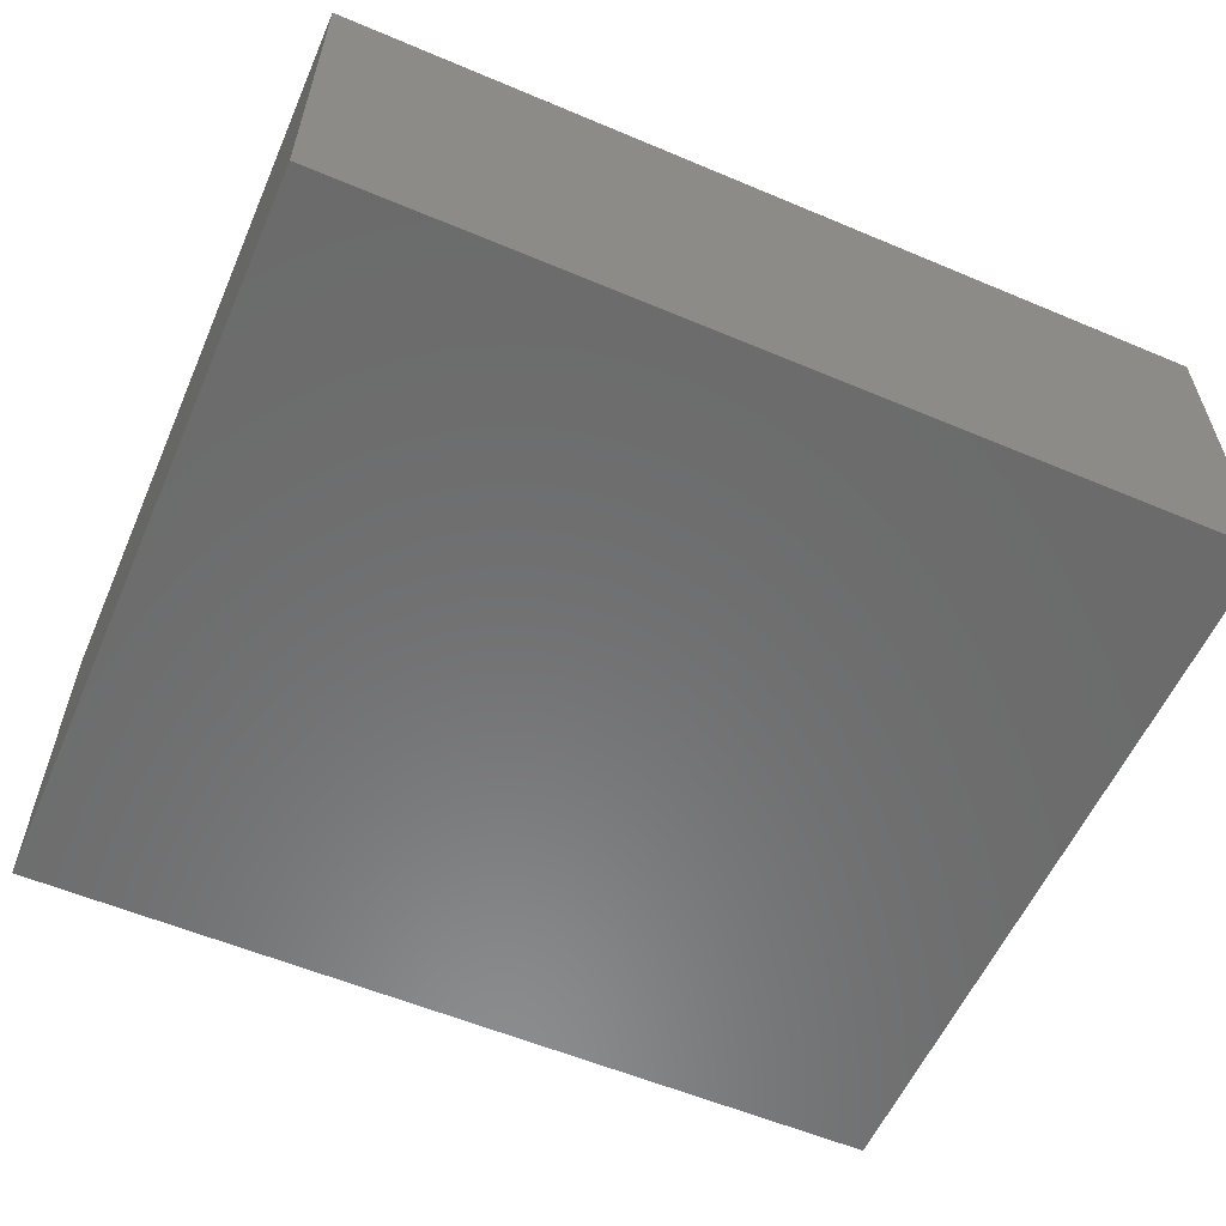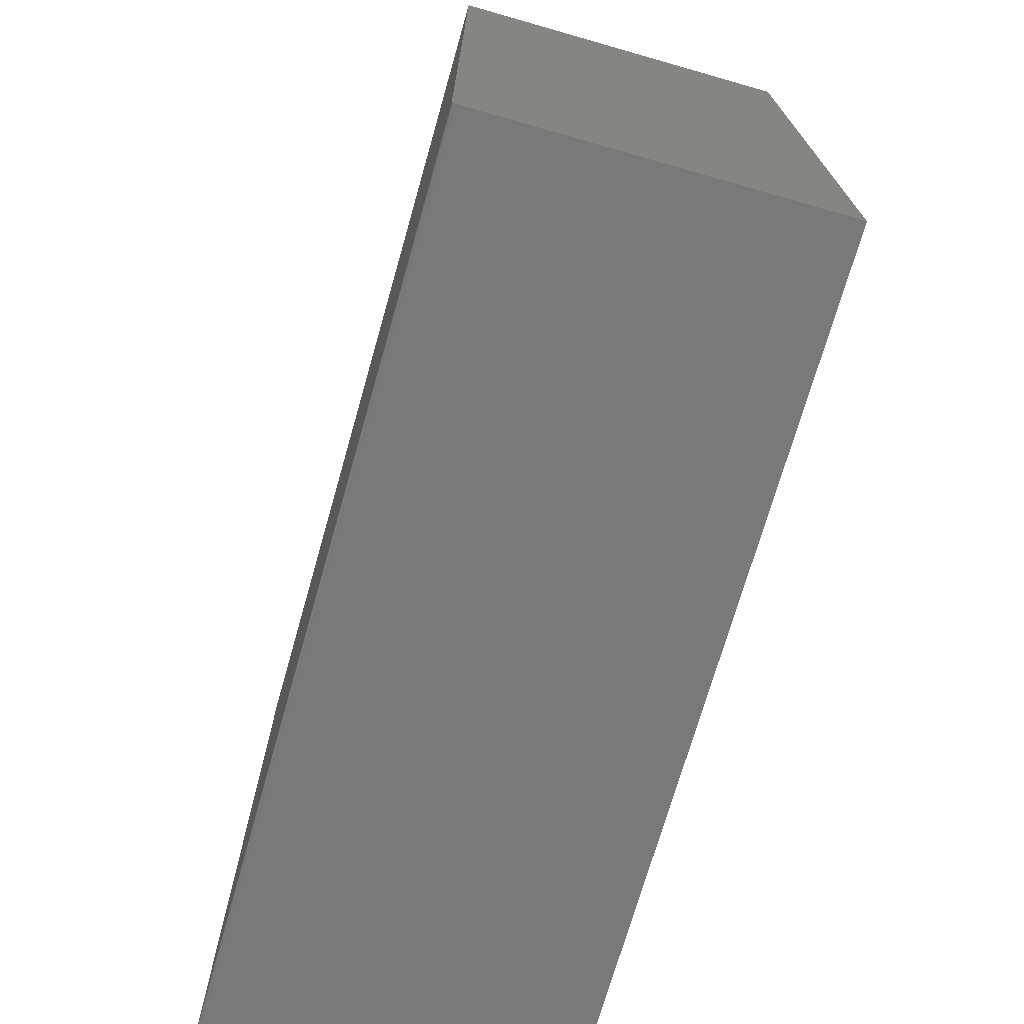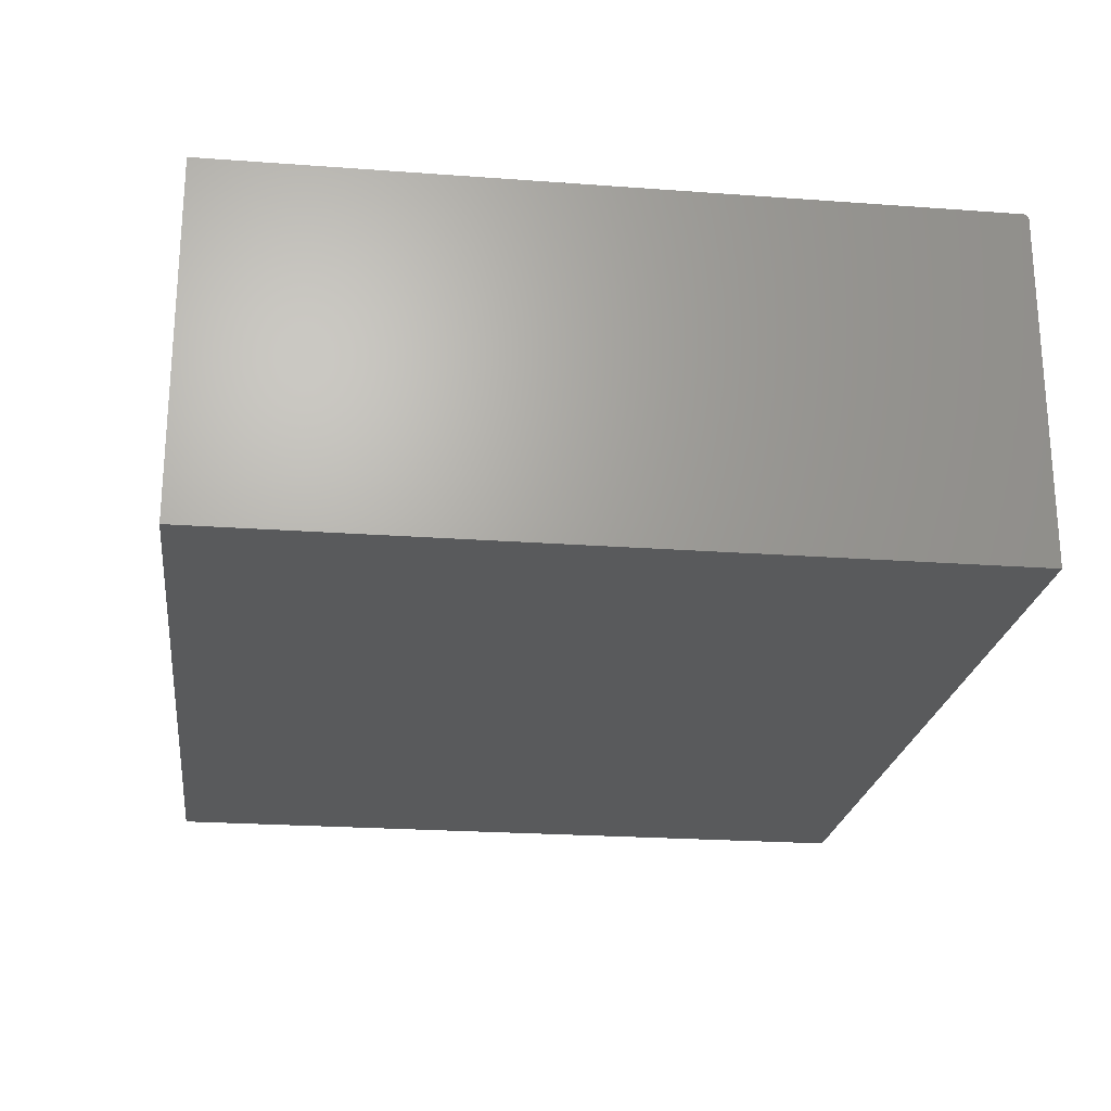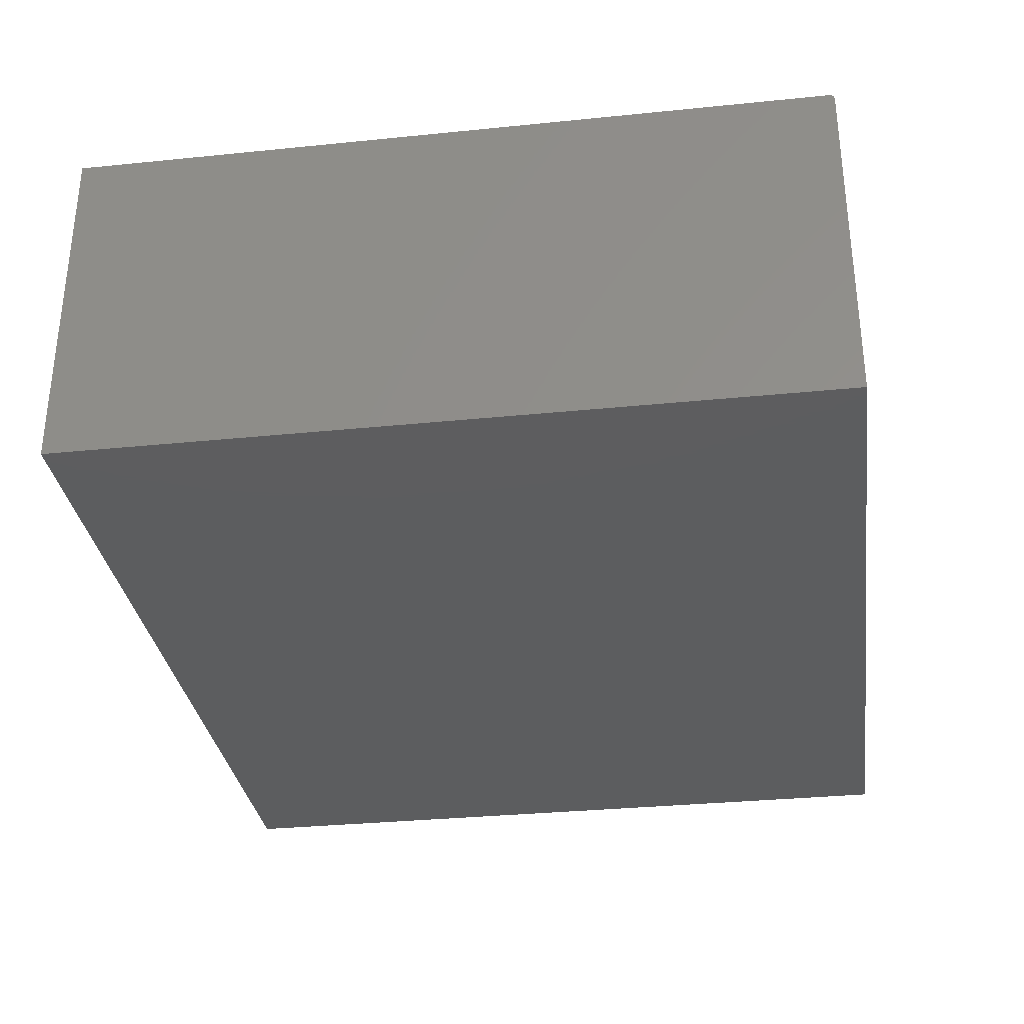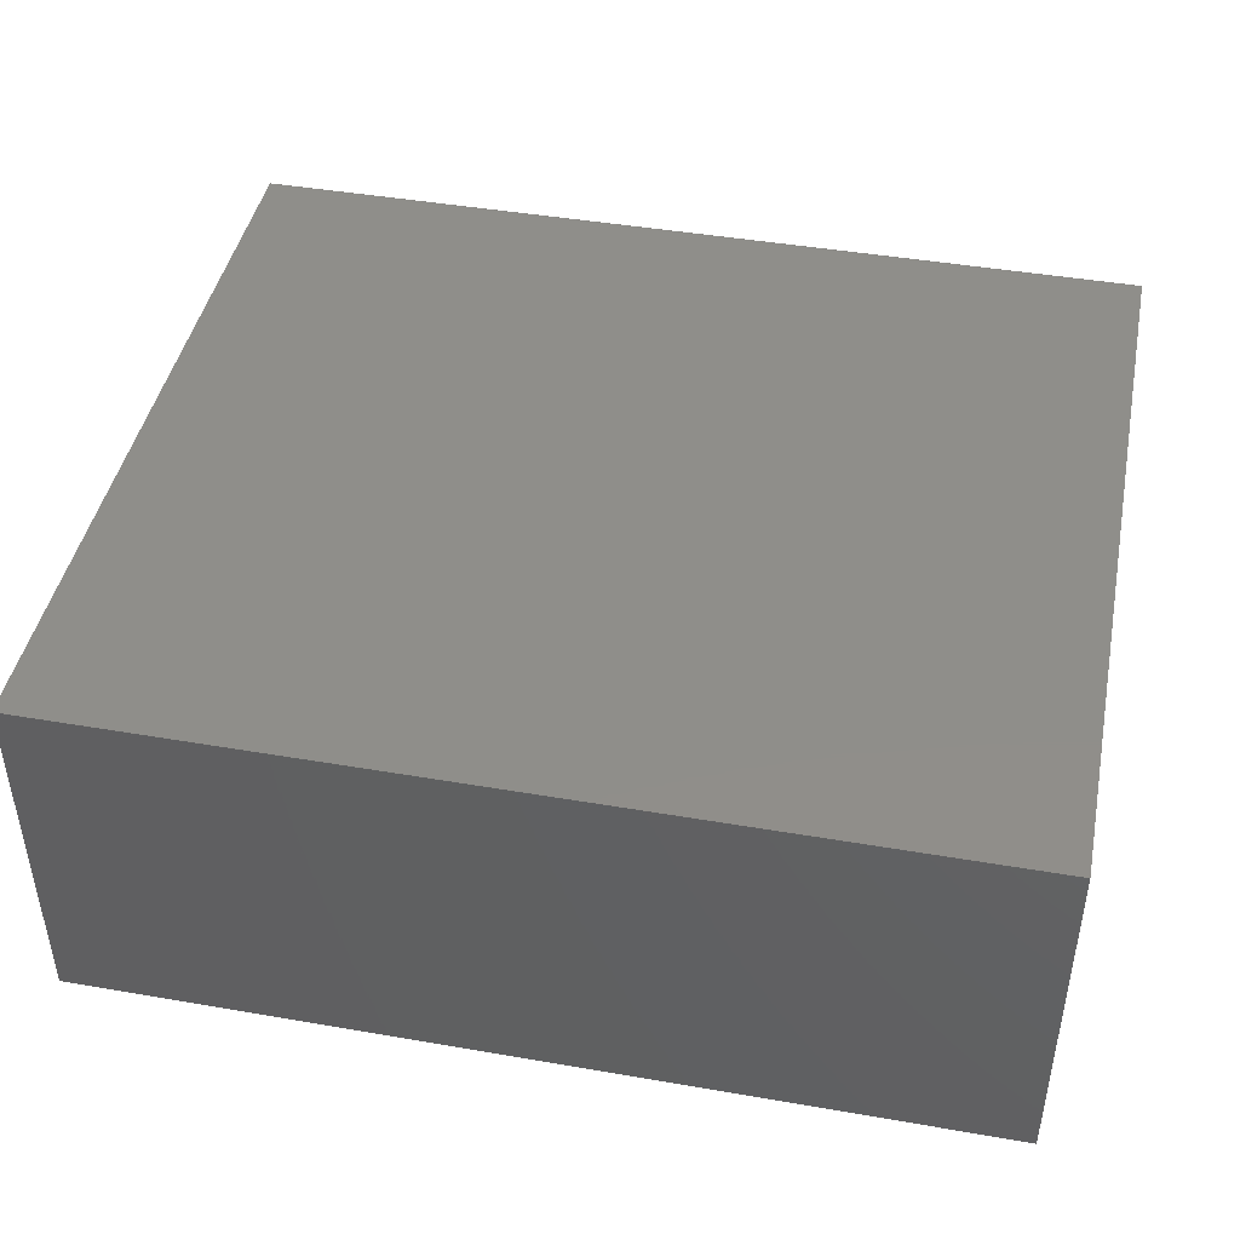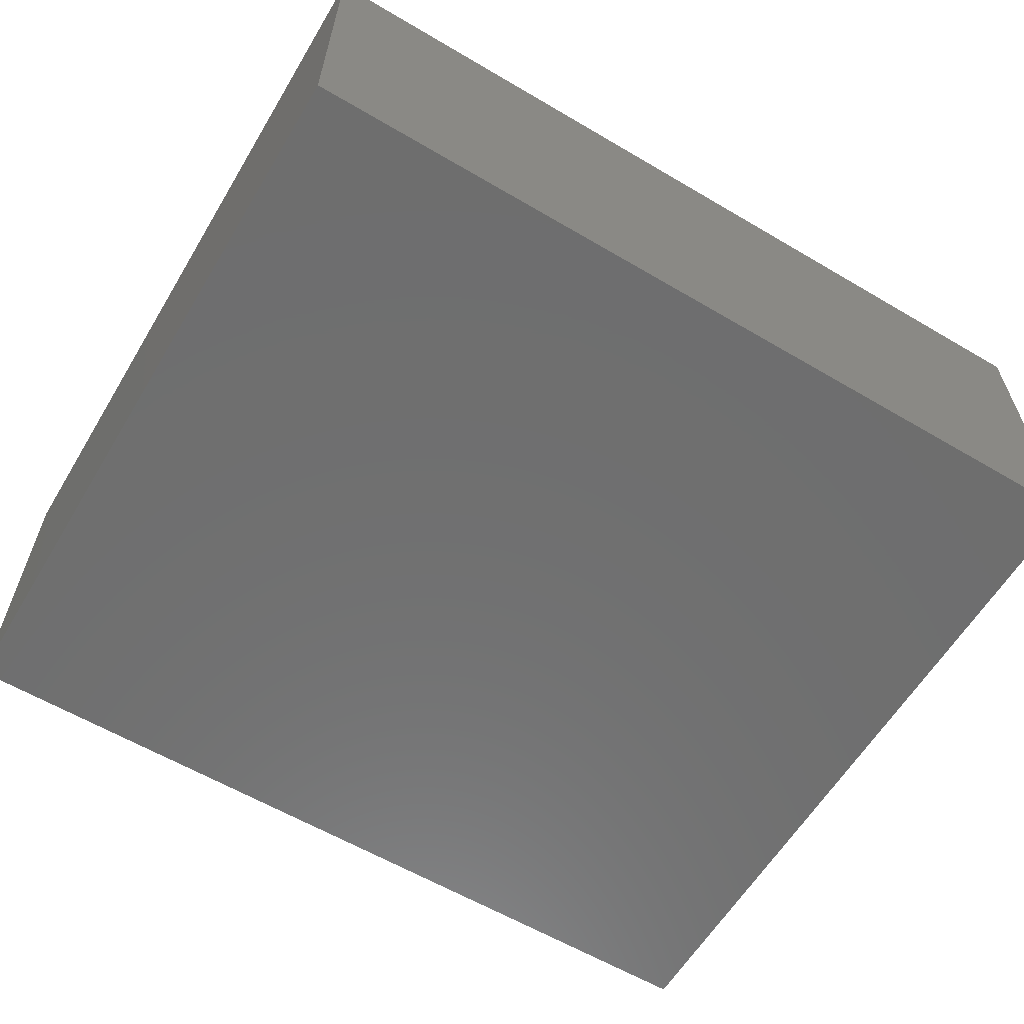
<metadata>
{"format":"stl","ext":"stl","renderer":"f3d","projection":"perspective","resolution":1024,"background":"white","views":[{"elev":-57.7,"azim":-23.6,"up":"+Z"},{"elev":-71.8,"azim":74.1,"up":"+Y"},{"elev":-22.8,"azim":-97.2,"up":"+Z"},{"elev":-32.1,"azim":-81.9,"up":"+Z"},{"elev":44.2,"azim":-168.6,"up":"+Z"},{"elev":-60.7,"azim":-31.0,"up":"+Z"}]}
</metadata>
<code>
# stl→obj: 32 verts, 60 faces
v -0.6553 -0.5615 -0.007812
v 0.6553 -0.5614 -0.006288
v -0.6553 -0.5614 -0.006288
v -0.03947 -0.5615 -0.007812
v 0.6553 -0.5537 0
v -0.6553 -0.5552 -0.0001501
v 0.6553 -0.5552 -0.0001501
v -0.6553 -0.5537 0
v 0.6553 -0.5615 -0.007812
v 0.6553 -0.5609 -0.004823
v -0.6553 -0.5609 -0.004823
v 0.6553 -0.5602 -0.003472
v -0.6553 -0.5602 -0.003472
v 0.6553 -0.5592 -0.002288
v -0.6553 -0.5592 -0.002288
v 0.6553 -0.558 -0.001317
v -0.6553 -0.558 -0.001317
v 0.6553 -0.5567 -0.0005947
v -0.6553 -0.5567 -0.0005947
v -0.6553 -0.2615 0
v -0.6553 -0.2615 -0.5234
v -0.6553 -0.5615 -0.5234
v 0.6553 -0.5615 -0.5234
v 0.6553 0.5753 -0.5234
v 0.6553 0.5753 0
v -0.03947 -0.5615 -0.5234
v 0.5132 0.5753 0
v -0.5132 0.5753 0
v -0.6553 0.5753 0
v -0.6553 0.5753 -0.5234
v -0.5132 0.5753 -0.5234
v 0.5132 0.5753 -0.5234
f 1 2 3
f 1 4 2
f 5 6 7
f 5 8 6
f 9 2 4
f 2 10 3
f 3 10 11
f 10 12 11
f 11 12 13
f 12 14 13
f 13 14 15
f 14 16 15
f 15 16 17
f 16 18 17
f 17 18 19
f 18 7 19
f 19 7 6
f 20 21 8
f 6 1 3
f 6 3 11
f 6 11 13
f 6 13 15
f 6 15 17
f 6 17 19
f 22 1 6
f 22 6 8
f 22 8 21
f 12 10 2
f 12 2 9
f 12 9 23
f 24 25 5
f 24 5 7
f 24 7 18
f 24 18 16
f 24 16 14
f 24 14 12
f 24 12 23
f 26 23 4
f 4 23 9
f 22 26 1
f 1 26 4
f 20 8 5
f 20 5 25
f 20 25 27
f 20 27 28
f 20 28 29
f 21 30 31
f 21 31 32
f 21 32 24
f 21 24 23
f 21 23 26
f 21 26 22
f 30 21 29
f 29 21 20
f 31 30 28
f 28 30 29
f 32 31 27
f 27 31 28
f 24 32 25
f 25 32 27

</code>
